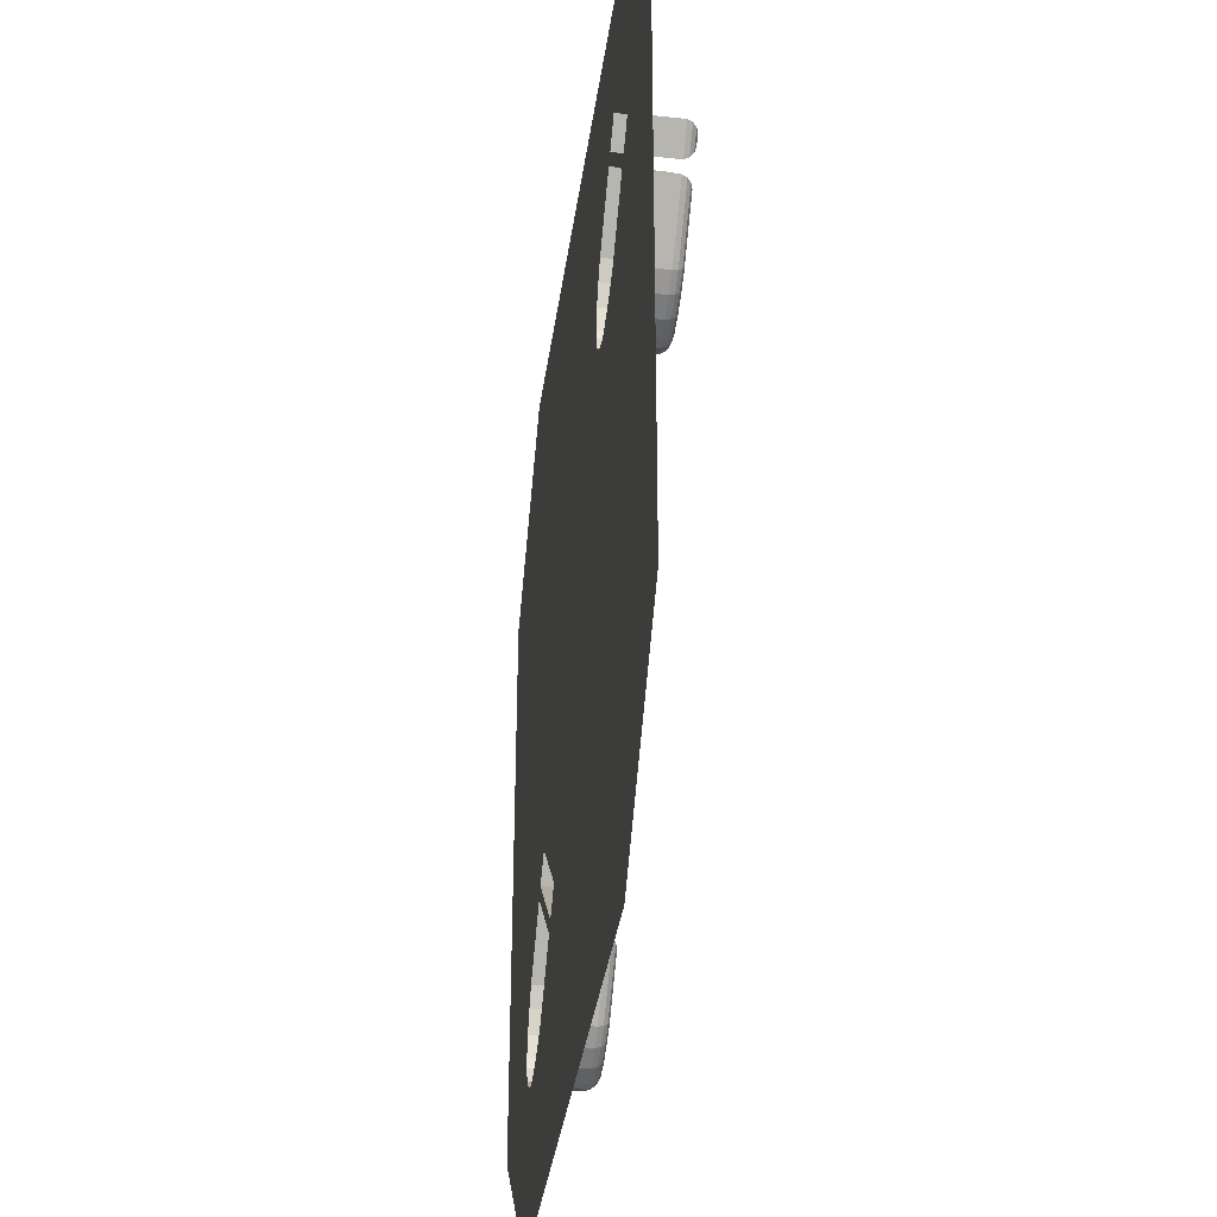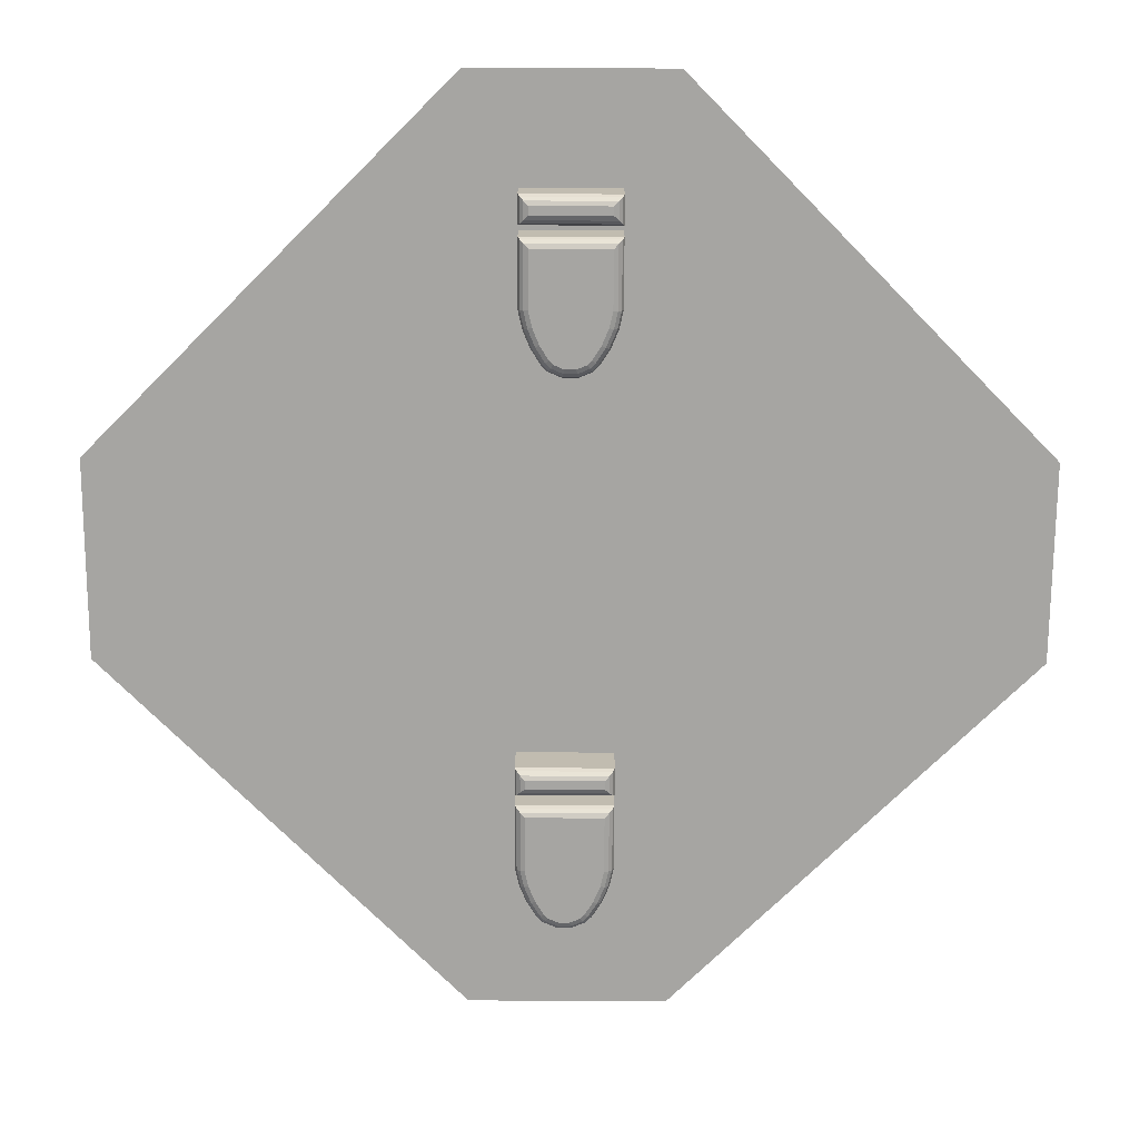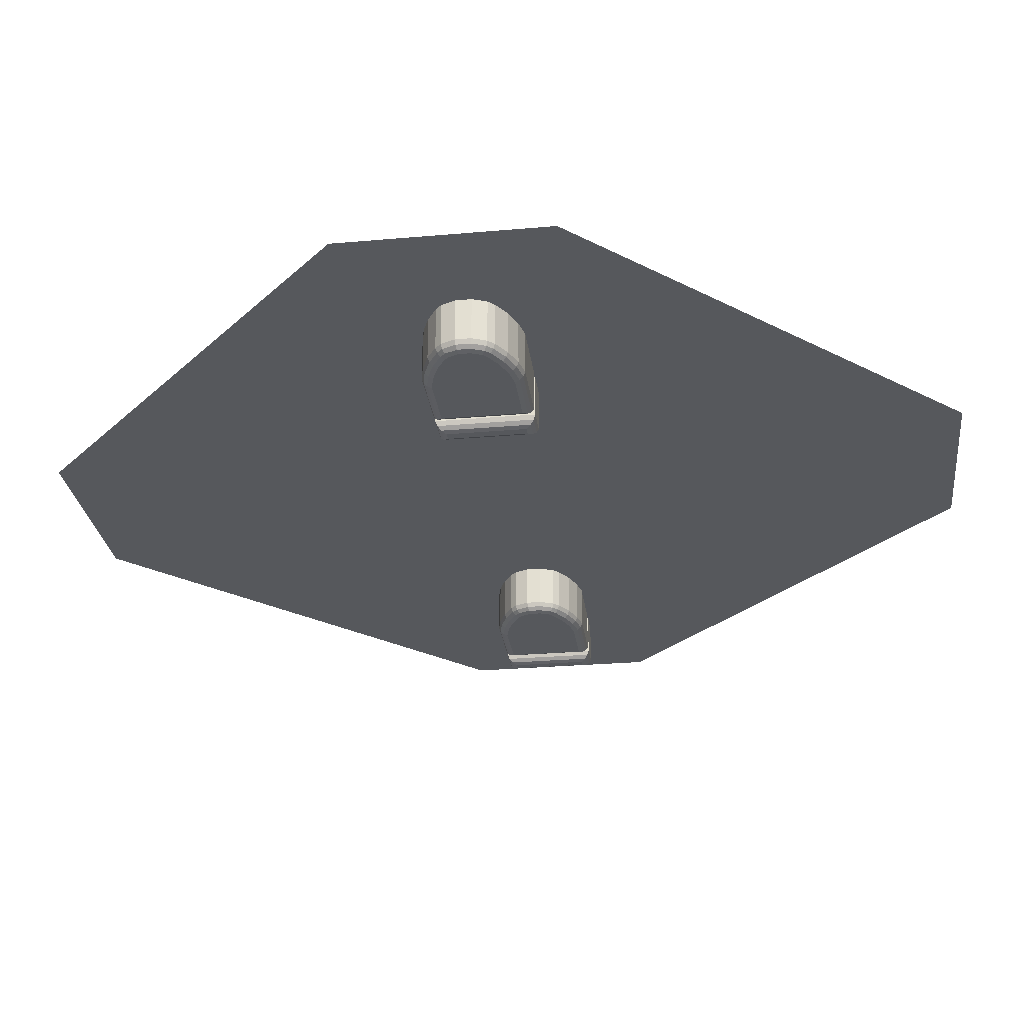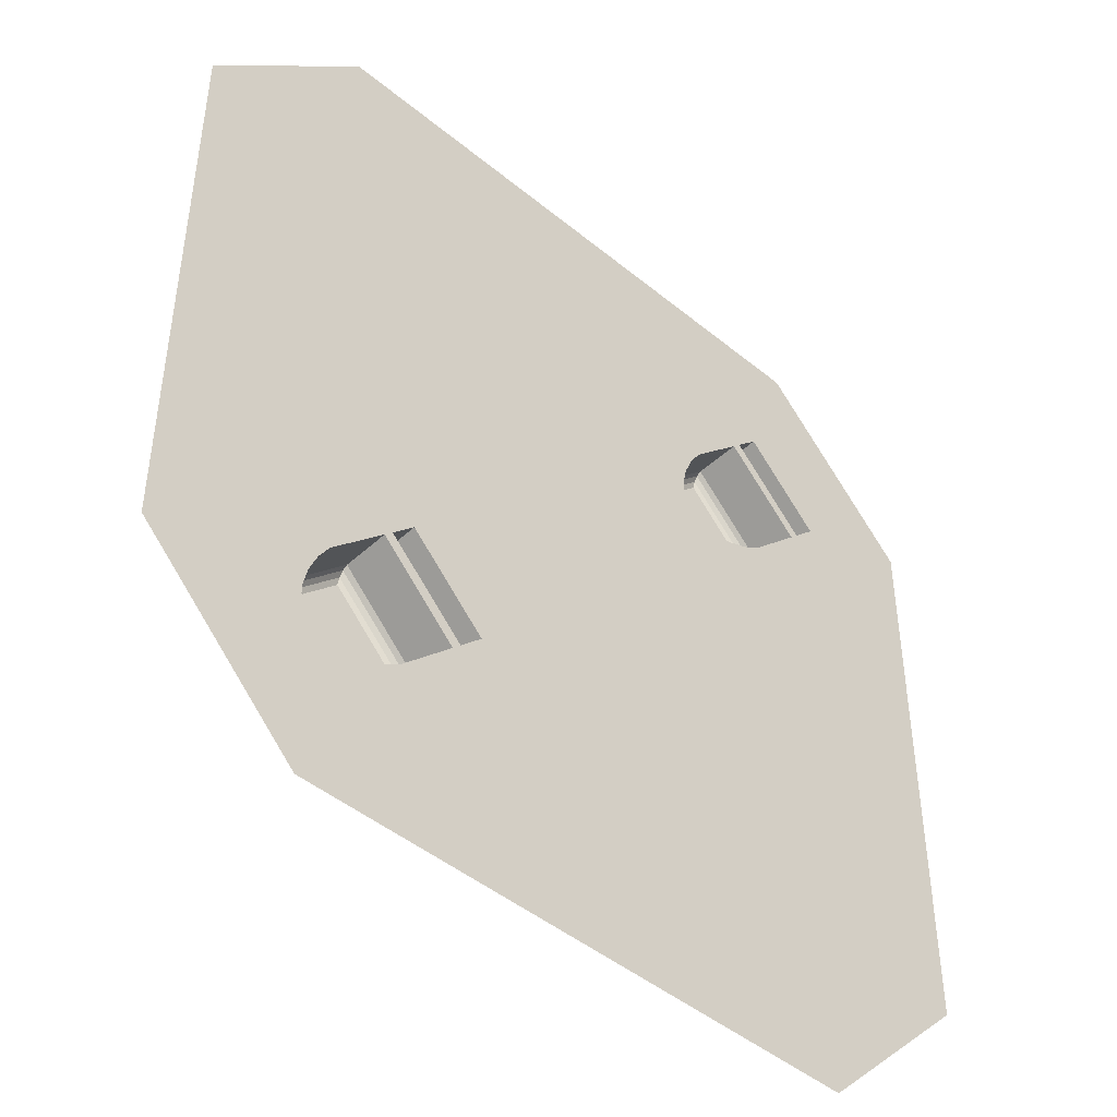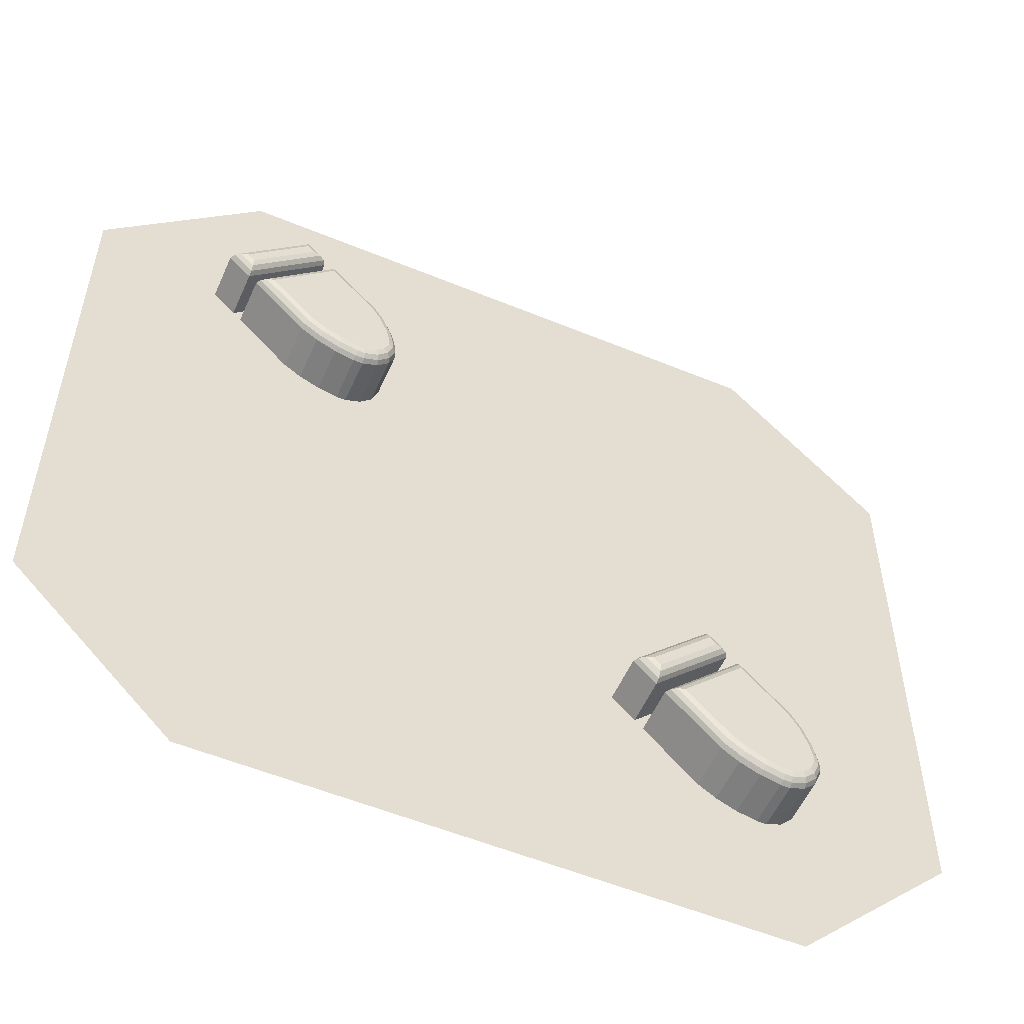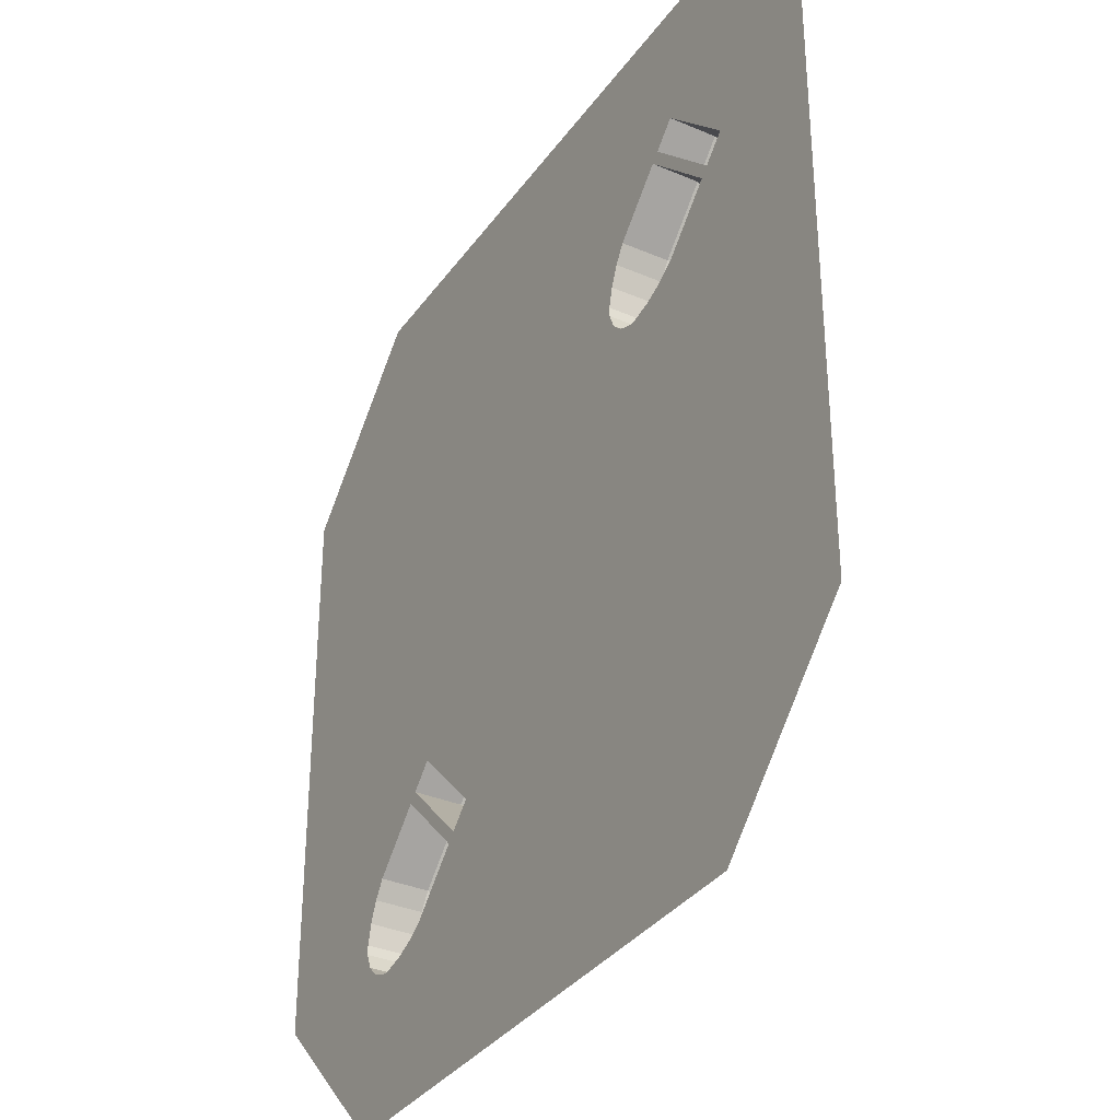
<metadata>
{"format":"obj","ext":"obj","renderer":"f3d","projection":"perspective","resolution":1024,"background":"white","views":[{"elev":-35.8,"azim":-97.8,"up":"+Z"},{"elev":-73.7,"azim":-45.3,"up":"+Y"},{"elev":-28.1,"azim":142.5,"up":"+Y"},{"elev":-45.8,"azim":136.7,"up":"+Z"},{"elev":-54.8,"azim":-23.6,"up":"+Z"},{"elev":-34.0,"azim":-120.2,"up":"+Z"}]}
</metadata>
<code>
o DiceFacesBullet_2.001_Cube.017
v 0.2923 -0.09384 -0.4585
v 0.3234 -0.1158 -0.4585
v 0.2981 -0.104 -0.4585
v 0.3091 -0.1117 -0.4585
v 0.4479 -0.1158 -0.3341
v 0.4479 -0.09384 -0.3029
v 0.4479 -0.1117 -0.3197
v 0.4479 -0.104 -0.3088
v 0.4135 -0.1158 -0.5486
v 0.3997 -0.09384 -0.5659
v 0.4071 -0.1117 -0.5566
v 0.4023 -0.104 -0.5626
v 0.516 -0.09384 -0.6141
v 0.5185 -0.1158 -0.5921
v 0.5165 -0.104 -0.6099
v 0.5173 -0.1117 -0.6022
v 0.4347 -0.09384 -0.5881
v 0.4448 -0.1158 -0.5685
v 0.4366 -0.104 -0.5844
v 0.4402 -0.1117 -0.5775
v 0.4756 -0.09384 -0.605
v 0.4823 -0.1158 -0.584
v 0.4768 -0.104 -0.6011
v 0.4792 -0.1117 -0.5937
v 0.531 -0.1158 -0.5921
v 0.5353 -0.09384 -0.6141
v 0.533 -0.1117 -0.6022
v 0.5345 -0.104 -0.6099
v 0.6034 -0.09384 -0.5459
v 0.5814 -0.1158 -0.5416
v 0.5993 -0.104 -0.5451
v 0.5916 -0.1117 -0.5436
v 0.5667 -0.09384 -0.6013
v 0.5543 -0.1158 -0.5826
v 0.5644 -0.104 -0.5978
v 0.56 -0.1117 -0.5912
v 0.5907 -0.09384 -0.5773
v 0.572 -0.1158 -0.5649
v 0.5871 -0.104 -0.575
v 0.5806 -0.1117 -0.5706
v 0.5814 -0.1158 -0.5291
v 0.6034 -0.09384 -0.5267
v 0.5916 -0.1117 -0.528
v 0.5993 -0.104 -0.5271
v 0.5552 -0.09384 -0.4103
v 0.538 -0.1158 -0.4241
v 0.552 -0.104 -0.4129
v 0.5459 -0.1117 -0.4178
v 0.5944 -0.09384 -0.4862
v 0.5733 -0.1158 -0.4929
v 0.5905 -0.104 -0.4875
v 0.583 -0.1117 -0.4898
v 0.5774 -0.09384 -0.4453
v 0.5579 -0.1158 -0.4555
v 0.5738 -0.104 -0.4472
v 0.5669 -0.1117 -0.4508
v 0.2617 -0.1158 -0.3967
v 0.2306 -0.09384 -0.3967
v 0.2473 -0.1117 -0.3967
v 0.2364 -0.104 -0.3967
v 0.2758 -0.09384 -0.442
v 0.2758 -0.1158 -0.4109
v 0.2758 -0.104 -0.4361
v 0.2758 -0.1117 -0.4252
v 0.4002 -0.1158 -0.2864
v 0.4314 -0.09384 -0.2864
v 0.4146 -0.1117 -0.2864
v 0.4255 -0.104 -0.2864
v 0.3861 -0.09384 -0.2412
v 0.3861 -0.1158 -0.2723
v 0.3861 -0.104 -0.247
v 0.3861 -0.1117 -0.258
v -0.5887 -0.09384 0.4329
v -0.5576 -0.1158 0.4329
v -0.5829 -0.104 0.4329
v -0.5719 -0.1117 0.4329
v -0.4331 -0.1158 0.5573
v -0.4331 -0.09384 0.5884
v -0.4331 -0.1117 0.5717
v -0.4331 -0.104 0.5826
v -0.4675 -0.1158 0.3428
v -0.4813 -0.09384 0.3255
v -0.4739 -0.1117 0.3348
v -0.4787 -0.104 0.3287
v -0.365 -0.09384 0.2773
v -0.3625 -0.1158 0.2993
v -0.3645 -0.104 0.2814
v -0.3637 -0.1117 0.2892
v -0.4463 -0.09384 0.3033
v -0.4362 -0.1158 0.3229
v -0.4444 -0.104 0.307
v -0.4408 -0.1117 0.3139
v -0.4054 -0.09384 0.2863
v -0.3987 -0.1158 0.3074
v -0.4042 -0.104 0.2903
v -0.4018 -0.1117 0.2977
v -0.35 -0.1158 0.2993
v -0.3457 -0.09384 0.2773
v -0.3481 -0.1117 0.2892
v -0.3465 -0.104 0.2814
v -0.2776 -0.09384 0.3455
v -0.2996 -0.1158 0.3498
v -0.2817 -0.104 0.3463
v -0.2894 -0.1117 0.3478
v -0.3143 -0.09384 0.2901
v -0.3267 -0.1158 0.3088
v -0.3167 -0.104 0.2936
v -0.321 -0.1117 0.3002
v -0.2903 -0.09384 0.3141
v -0.309 -0.1158 0.3265
v -0.2939 -0.104 0.3164
v -0.3004 -0.1117 0.3208
v -0.2996 -0.1158 0.3623
v -0.2776 -0.09384 0.3647
v -0.2894 -0.1117 0.3634
v -0.2817 -0.104 0.3643
v -0.3258 -0.09384 0.4811
v -0.343 -0.1158 0.4672
v -0.329 -0.104 0.4785
v -0.3351 -0.1117 0.4736
v -0.2866 -0.09384 0.4052
v -0.3077 -0.1158 0.3985
v -0.2906 -0.104 0.4039
v -0.298 -0.1117 0.4016
v -0.3036 -0.09384 0.4461
v -0.3232 -0.1158 0.4359
v -0.3072 -0.104 0.4442
v -0.3141 -0.1117 0.4406
v -0.6193 -0.1158 0.4946
v -0.6504 -0.09384 0.4946
v -0.6337 -0.1117 0.4946
v -0.6446 -0.104 0.4946
v -0.6052 -0.09384 0.4494
v -0.6052 -0.1158 0.4805
v -0.6052 -0.104 0.4552
v -0.6052 -0.1117 0.4662
v -0.4808 -0.1158 0.605
v -0.4496 -0.09384 0.605
v -0.4664 -0.1117 0.605
v -0.4555 -0.104 0.605
v -0.4949 -0.09384 0.6502
v -0.4949 -0.1158 0.6191
v -0.4949 -0.104 0.6444
v -0.4949 -0.1117 0.6334
v -0.9069 0.001879 -0.5851
v -0.5846 0.001879 -0.9074
v 0.5856 0.001879 -0.9074
v 0.9079 0.001879 -0.5851
v -0.9069 0.001879 0.5851
v -0.5846 0.001879 0.9074
v 0.5856 0.001879 0.9074
v 0.9079 0.001879 0.5851
v -0.6504 0.001879 0.4946
v -0.6052 0.001879 0.4494
v -0.4949 0.001879 0.6502
v -0.4496 0.001879 0.605
v -0.4331 0.001879 0.5884
v -0.5887 0.001879 0.4329
v -0.4813 0.001879 0.3255
v -0.4463 0.001879 0.3033
v -0.3258 0.001879 0.4811
v -0.3143 0.001879 0.2901
v -0.2903 0.001879 0.3141
v -0.3036 0.001879 0.4461
v -0.2776 0.001879 0.3455
v -0.2776 0.001879 0.3647
v -0.2866 0.001879 0.4052
v -0.4054 0.001879 0.2863
v -0.365 0.001879 0.2773
v -0.3547 0.001879 0.2773
v -0.3457 0.001879 0.2773
v 0.3861 0.001879 -0.2412
v 0.2306 0.001879 -0.3967
v 0.5552 0.001879 -0.4103
v 0.4479 0.001879 -0.3029
v 0.4314 0.001879 -0.2864
v 0.2758 0.001879 -0.442
v 0.2923 0.001879 -0.4585
v 0.5774 0.001879 -0.4453
v 0.5944 0.001879 -0.4862
v 0.6034 0.001879 -0.5267
v 0.3997 0.001879 -0.5659
v 0.4347 0.001879 -0.5881
v 0.5667 0.001879 -0.6013
v 0.5907 0.001879 -0.5773
v 0.6034 0.001879 -0.5459
v 0.4756 0.001879 -0.605
v 0.516 0.001879 -0.6141
v 0.5353 0.001879 -0.6141
f 58 172 69
f 182 1 10
f 179 49 53
f 33 189 26
f 175 45 6
f 189 13 26
f 187 17 21
f 186 37 29
f 57 65 62
f 37 184 33
f 180 42 49
f 69 176 66
f 183 10 17
f 181 29 42
f 176 61 66
f 174 53 45
f 41 34 14
f 188 21 13
f 8 1 6
f 8 4 3
f 5 4 7
f 12 17 10
f 11 19 12
f 9 20 11
f 17 23 21
f 20 23 19
f 20 22 24
f 21 15 13
f 23 16 15
f 24 14 16
f 26 35 33
f 28 36 35
f 27 34 36
f 33 39 37
f 35 40 39
f 36 38 40
f 39 29 37
f 40 31 39
f 38 32 40
f 44 49 42
f 43 51 44
f 41 52 43
f 51 53 49
f 51 56 55
f 52 54 56
f 53 47 45
f 55 48 47
f 56 46 48
f 11 2 9
f 12 4 11
f 10 3 12
f 13 28 26
f 15 27 28
f 16 25 27
f 31 42 29
f 32 44 31
f 30 43 32
f 45 8 6
f 47 7 8
f 48 5 7
f 1 175 6
f 66 71 69
f 67 71 68
f 67 70 72
f 60 61 58
f 60 64 63
f 59 62 64
f 67 62 65
f 68 64 67
f 66 63 68
f 71 58 69
f 72 60 71
f 72 57 59
f 177 58 61
f 153 141 130
f 159 73 82
f 164 121 125
f 105 171 98
f 157 117 78
f 170 169 85
f 168 89 93
f 165 109 101
f 129 137 134
f 163 105 109
f 167 114 121
f 155 138 141
f 89 159 82
f 166 101 114
f 156 133 138
f 161 125 117
f 113 106 86
f 169 93 85
f 80 73 78
f 80 76 75
f 79 74 76
f 84 89 82
f 83 91 84
f 81 92 83
f 89 95 93
f 92 95 91
f 90 96 92
f 93 87 85
f 95 88 87
f 96 86 88
f 98 107 105
f 100 108 107
f 99 106 108
f 107 109 105
f 107 112 111
f 106 112 108
f 111 101 109
f 112 103 111
f 110 104 112
f 116 121 114
f 115 123 116
f 113 124 115
f 123 125 121
f 123 128 127
f 124 126 128
f 125 119 117
f 127 120 119
f 128 118 120
f 83 74 81
f 84 76 83
f 82 75 84
f 85 100 98
f 87 99 100
f 88 97 99
f 103 114 101
f 104 116 103
f 102 115 104
f 117 80 78
f 119 79 80
f 120 77 79
f 73 157 78
f 140 141 138
f 139 143 140
f 139 142 144
f 132 133 130
f 132 136 135
f 129 136 131
f 139 134 137
f 140 136 139
f 140 133 135
f 143 130 141
f 143 131 132
f 144 129 131
f 154 130 133
f 148 181 180
f 178 147 177
f 166 172 165
f 149 155 153
f 158 159 145
f 58 173 172
f 182 178 1
f 179 180 49
f 33 184 189
f 175 174 45
f 189 188 13
f 187 183 17
f 186 185 37
f 57 70 65
f 37 185 184
f 180 181 42
f 69 172 176
f 183 182 10
f 181 186 29
f 176 177 61
f 174 179 53
f 2 5 46
f 46 54 18
f 54 50 18
f 50 41 14
f 41 30 38
f 34 41 38
f 34 25 14
f 14 22 50
f 22 18 50
f 18 9 46
f 9 2 46
f 188 187 21
f 8 3 1
f 8 7 4
f 5 2 4
f 12 19 17
f 11 20 19
f 9 18 20
f 17 19 23
f 20 24 23
f 20 18 22
f 21 23 15
f 23 24 16
f 24 22 14
f 26 28 35
f 28 27 36
f 27 25 34
f 33 35 39
f 35 36 40
f 36 34 38
f 39 31 29
f 40 32 31
f 38 30 32
f 44 51 49
f 43 52 51
f 41 50 52
f 51 55 53
f 51 52 56
f 52 50 54
f 53 55 47
f 55 56 48
f 56 54 46
f 11 4 2
f 12 3 4
f 10 1 3
f 13 15 28
f 15 16 27
f 16 14 25
f 31 44 42
f 32 43 44
f 30 41 43
f 45 47 8
f 47 48 7
f 48 46 5
f 1 178 175
f 66 68 71
f 67 72 71
f 67 65 70
f 60 63 61
f 60 59 64
f 59 57 62
f 67 64 62
f 68 63 64
f 66 61 63
f 71 60 58
f 72 59 60
f 72 70 57
f 177 173 58
f 153 155 141
f 159 158 73
f 164 167 121
f 105 162 171
f 157 161 117
f 85 98 170
f 98 171 170
f 168 160 89
f 165 163 109
f 129 142 137
f 163 162 105
f 167 166 114
f 155 156 138
f 89 160 159
f 166 165 101
f 156 154 133
f 161 164 125
f 74 77 118
f 118 126 90
f 126 122 90
f 122 113 86
f 113 102 110
f 106 113 110
f 106 97 86
f 86 94 122
f 94 90 122
f 90 81 118
f 81 74 118
f 169 168 93
f 80 75 73
f 80 79 76
f 79 77 74
f 84 91 89
f 83 92 91
f 81 90 92
f 89 91 95
f 92 96 95
f 90 94 96
f 93 95 87
f 95 96 88
f 96 94 86
f 98 100 107
f 100 99 108
f 99 97 106
f 107 111 109
f 107 108 112
f 106 110 112
f 111 103 101
f 112 104 103
f 110 102 104
f 116 123 121
f 115 124 123
f 113 122 124
f 123 127 125
f 123 124 128
f 124 122 126
f 125 127 119
f 127 128 120
f 128 126 118
f 83 76 74
f 84 75 76
f 82 73 75
f 85 87 100
f 87 88 99
f 88 86 97
f 103 116 114
f 104 115 116
f 102 113 115
f 117 119 80
f 119 120 79
f 120 118 77
f 73 158 157
f 140 143 141
f 139 144 143
f 139 137 142
f 132 135 133
f 132 131 136
f 129 134 136
f 139 136 134
f 140 135 136
f 140 138 133
f 143 132 130
f 143 144 131
f 144 142 129
f 154 153 130
f 152 148 174
f 148 147 185
f 186 148 185
f 147 189 184
f 147 184 185
f 175 151 152
f 174 175 152
f 148 186 181
f 179 174 148
f 180 179 148
f 188 189 147
f 176 172 151
f 187 188 147
f 176 151 175
f 176 175 178
f 183 187 147
f 182 183 147
f 177 176 178
f 178 182 147
f 151 172 166
f 172 173 162
f 151 167 164
f 173 177 146
f 177 147 146
f 146 170 173
f 170 171 173
f 150 151 157
f 167 151 166
f 173 171 162
f 161 157 151
f 164 161 151
f 162 163 172
f 163 165 172
f 149 150 155
f 153 154 149
f 154 145 149
f 146 145 170
f 145 154 158
f 156 155 150
f 169 170 145
f 168 169 145
f 156 150 157
f 156 157 158
f 160 168 145
f 159 160 145
f 154 156 158

</code>
